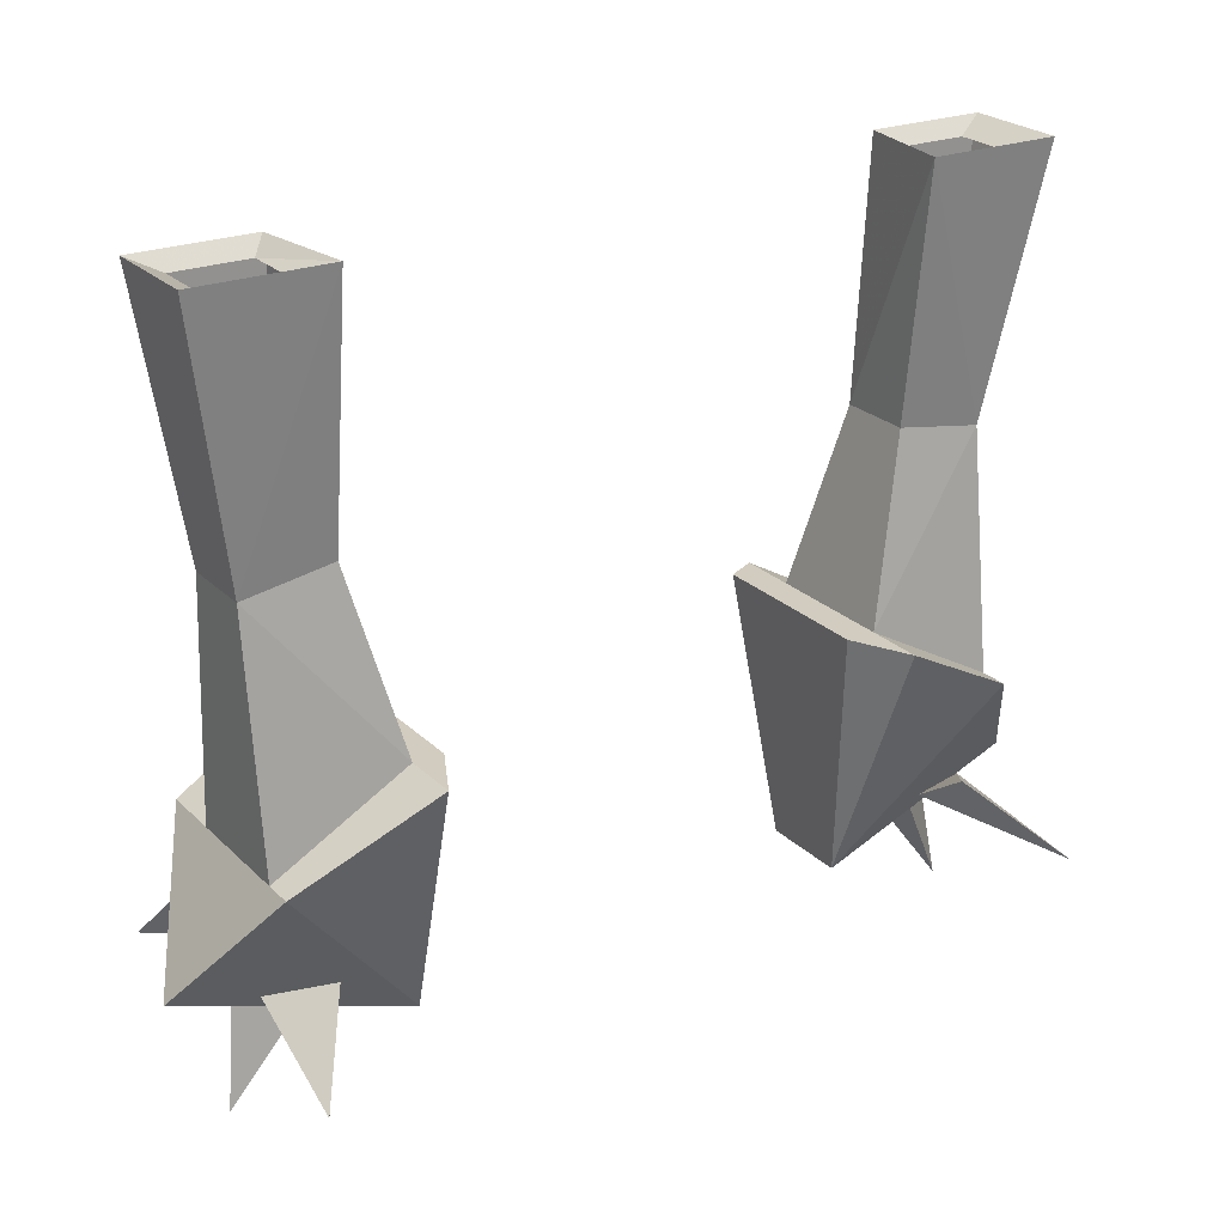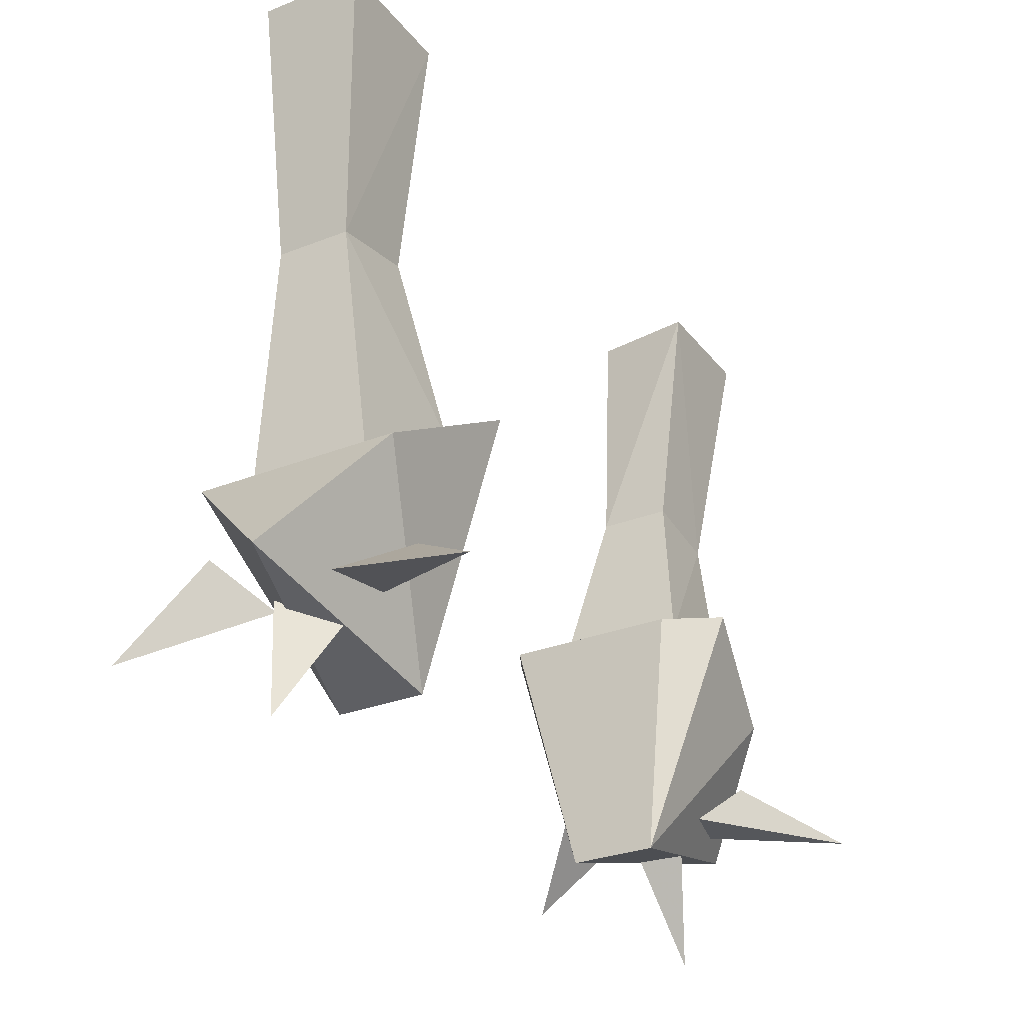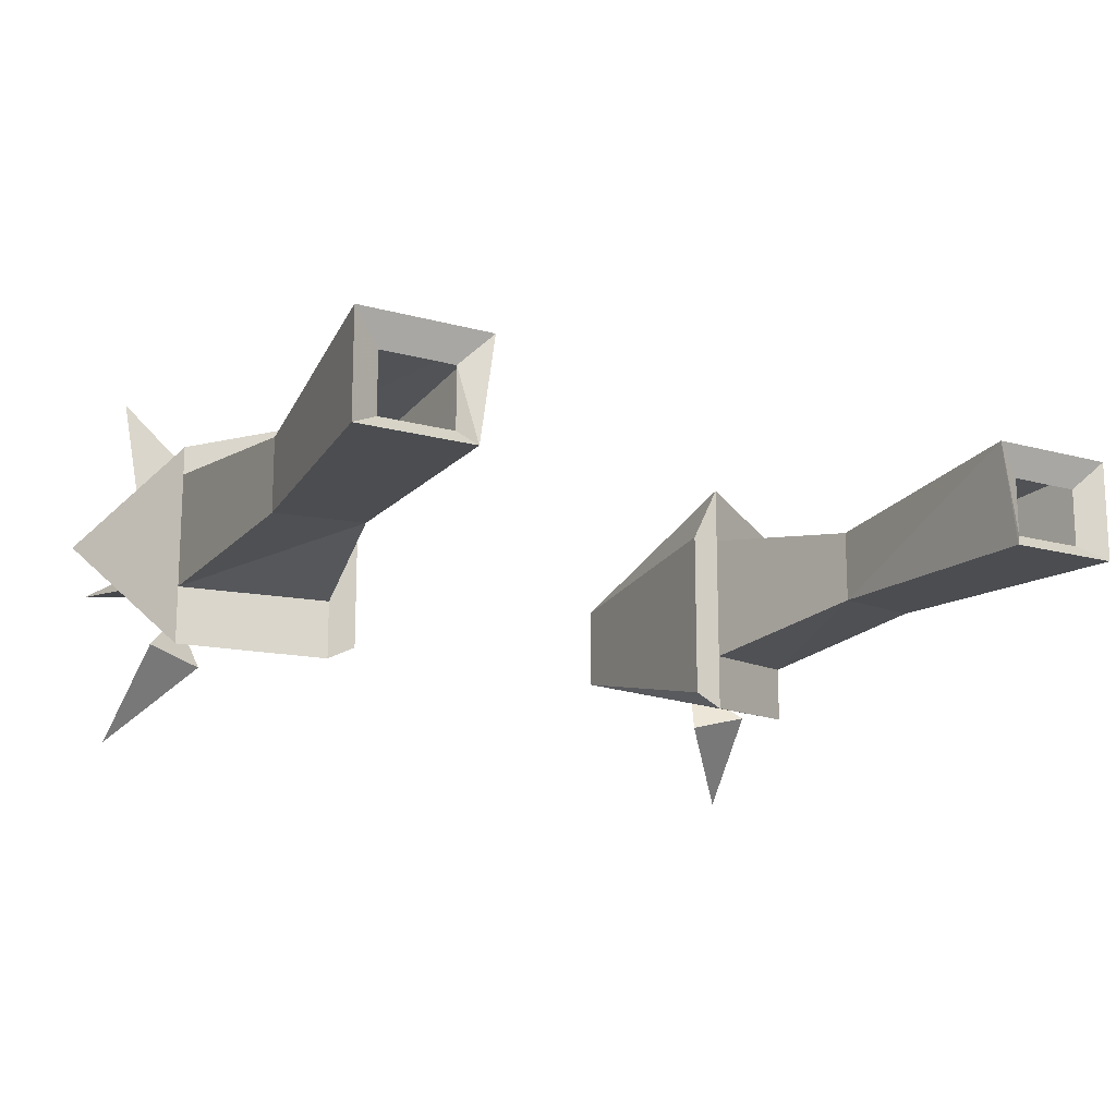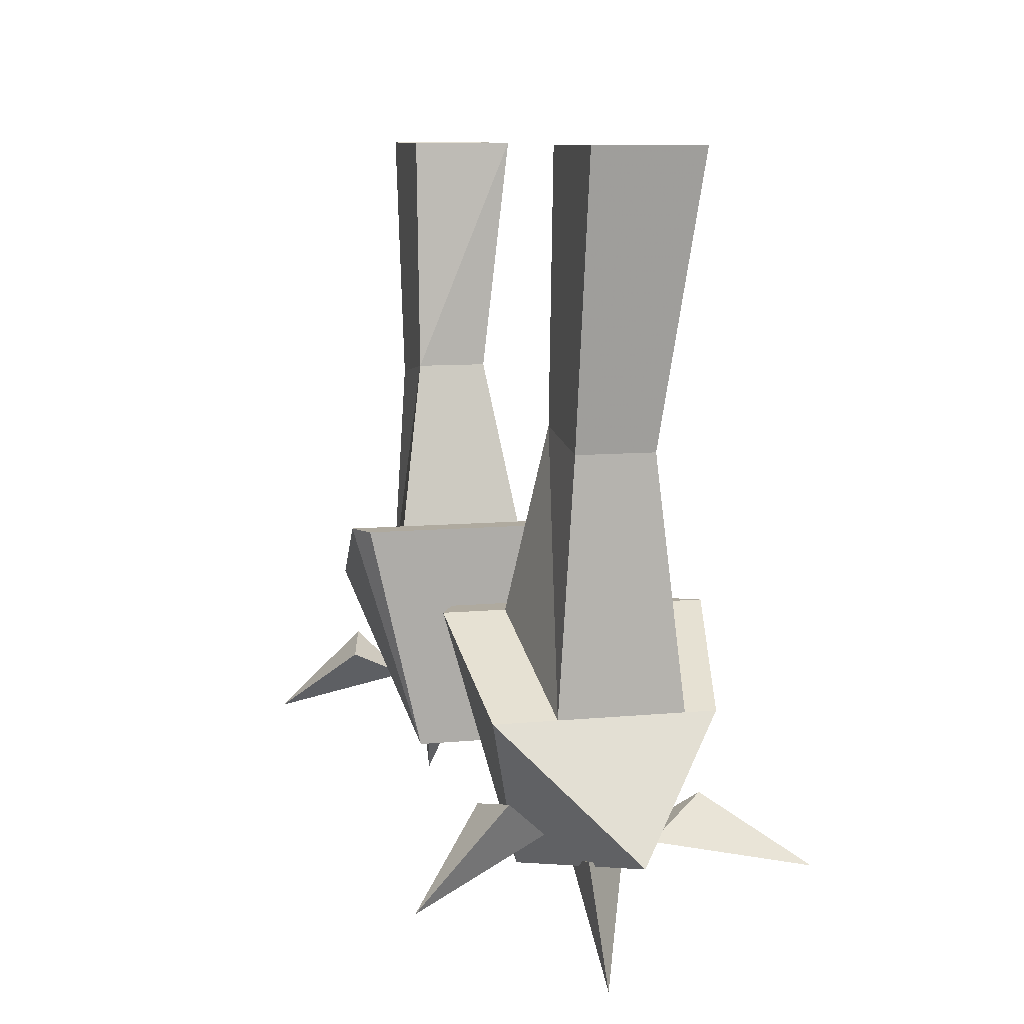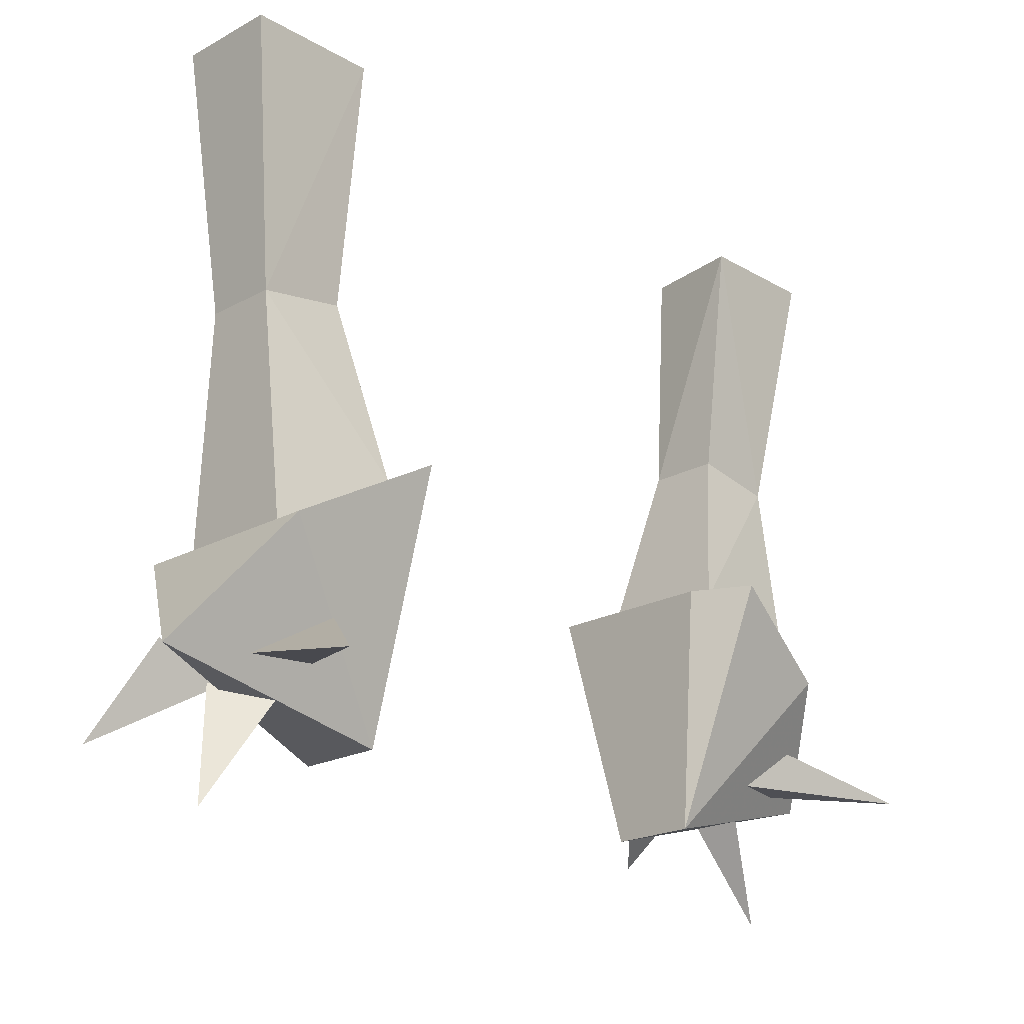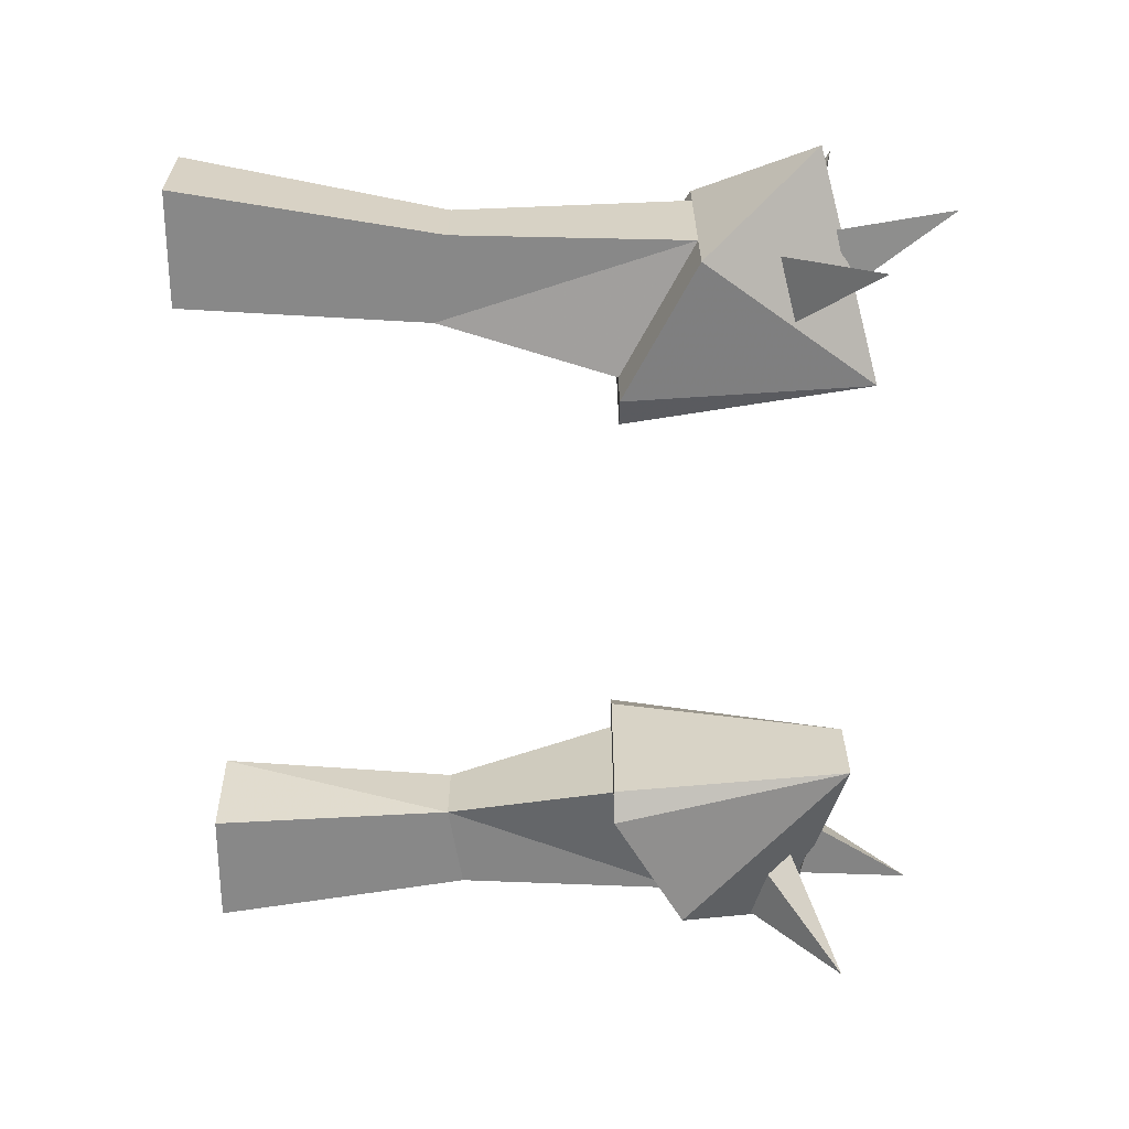
<metadata>
{"format":"obj","ext":"obj","renderer":"f3d","projection":"perspective","resolution":1024,"background":"white","views":[{"elev":23.9,"azim":-32.9,"up":"+Y"},{"elev":-29.1,"azim":-59.7,"up":"+Y"},{"elev":-15.9,"azim":149.8,"up":"+Z"},{"elev":9.4,"azim":-104.2,"up":"+Y"},{"elev":-20.9,"azim":-46.0,"up":"+Y"},{"elev":-62.7,"azim":-90.0,"up":"+Z"}]}
</metadata>
<code>
o item/karils_leathertop/female/1
v -25 -143 8
v -25 -143 5
v -25 -143 4
v -30 -151 2
v -15 -155 4
v -16 -138 10
v -16 -138 6
v -14 -138 6
v -16 -138 -3
v -19 -126 -1
v -19 -126 4
v -25 -127 4
v -25 -143 6
v -25 -143 -2
v -25 -127 -1
v -25 -143 -6
v 21 -110 0
v 26 -110 0
v 28 -109 -1
v 20 -109 -1
v 21 -110 4
v 19 -109 6
v 26 -110 4
v 28 -109 6
v 25 -127 4
v 25 -127 -1
v 19 -126 -1
v 19 -126 4
v -20 -109 -1
v -28 -109 -1
v -26 -110 0
v -21 -110 0
v -19 -109 6
v -28 -109 6
v -26 -110 4
v -21 -110 4
v 16 -138 6
v 25 -143 6
v 25 -143 -2
v 16 -138 -3
v 16 -138 10
v 15 -155 4
v 25 -143 8
v 25 -143 5
v 14 -138 6
v 14 -138 -6
v 15 -155 -2
v 30 -151 2
v 25 -143 4
v 25 -143 -6
v 16 -138 -7
v 22 -151 -2
v 21 -149 -6
v 26 -154 -11
v 25 -148 -5
v 22 -153 3
v 21 -153 0
v 26 -160 1
v 25 -152 0
v 22 -149 8
v 21 -151 5
v 26 -153 14
v 25 -151 4
v -14 -138 -6
v -16 -138 -7
v -15 -155 -2
v -26 -154 -11
v -21 -149 -6
v -22 -151 -2
v -25 -148 -5
v -26 -160 1
v -21 -153 0
v -22 -153 3
v -25 -152 0
v -26 -153 14
v -21 -151 5
v -22 -149 8
v -25 -151 4
f 1 2 3
f 1 3 4
f 1 4 5
f 1 5 6
f 1 6 2
f 2 6 7
f 7 6 8
f 7 8 9
f 7 9 10
f 7 10 11
f 7 11 12
f 7 12 13
f 13 12 14
f 14 12 15
f 14 15 10
f 14 10 9
f 14 9 16
f 14 16 4
f 14 4 3
f 17 18 19
f 17 19 20
f 17 20 21
f 21 20 22
f 21 22 23
f 23 22 24
f 23 24 18
f 18 24 19
f 19 24 25
f 19 25 26
f 19 26 27
f 19 27 20
f 20 27 22
f 22 27 28
f 22 28 25
f 22 25 24
f 29 30 31
f 29 31 32
f 29 32 33
f 29 33 10
f 29 10 30
f 30 10 15
f 30 15 12
f 30 12 34
f 30 34 35
f 30 35 31
f 36 35 34
f 36 34 33
f 36 33 32
f 12 11 33
f 12 33 34
f 33 11 10
f 25 28 37
f 25 37 38
f 25 38 39
f 25 39 26
f 26 39 27
f 27 39 40
f 27 40 37
f 27 37 28
f 41 42 43
f 41 43 44
f 41 44 37
f 41 37 45
f 41 45 42
f 42 45 46
f 42 46 47
f 42 47 48
f 42 48 43
f 43 48 49
f 49 48 39
f 39 48 50
f 39 50 40
f 40 50 51
f 40 51 46
f 40 46 45
f 40 45 37
f 47 46 51
f 47 51 50
f 47 50 48
f 52 53 54
f 52 54 55
f 52 55 53
f 53 55 54
f 56 57 58
f 56 58 59
f 56 59 57
f 57 59 58
f 60 61 62
f 60 62 63
f 60 63 61
f 61 63 62
f 5 8 6
f 8 5 64
f 8 64 9
f 9 64 65
f 9 65 16
f 16 65 66
f 16 66 4
f 4 66 5
f 5 66 64
f 64 66 65
f 67 68 69
f 67 69 70
f 67 70 68
f 68 70 69
f 71 72 73
f 71 73 74
f 71 74 72
f 72 74 73
f 75 76 77
f 75 77 78
f 75 78 76
f 76 78 77

</code>
